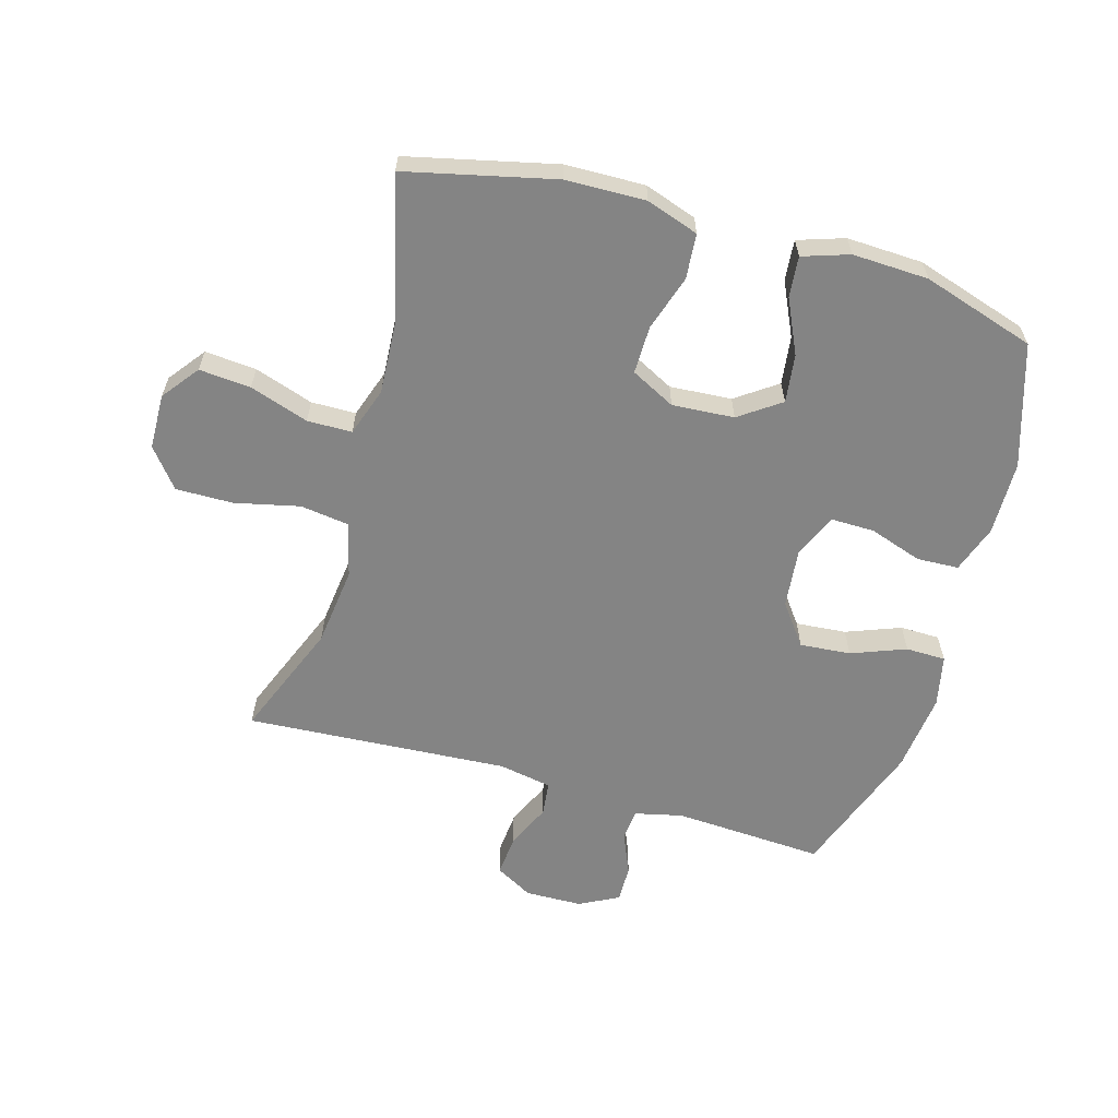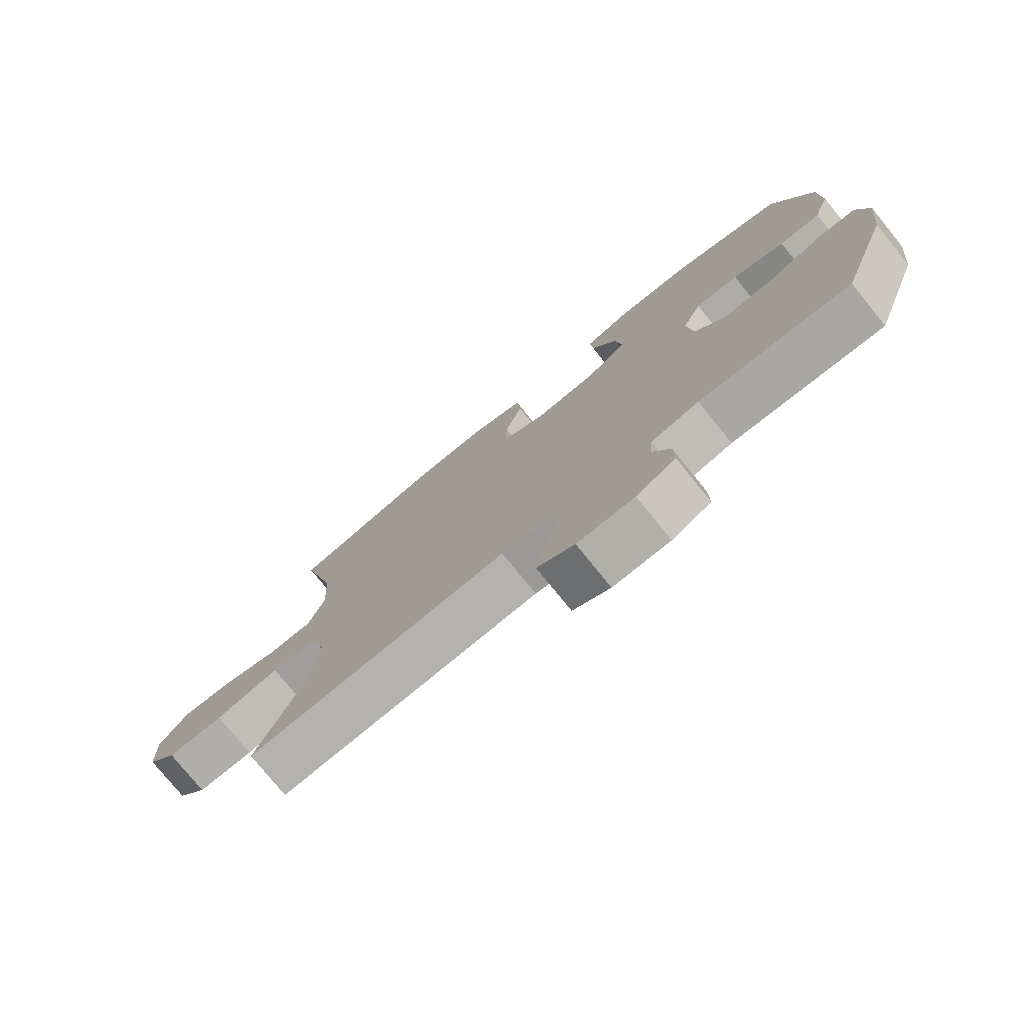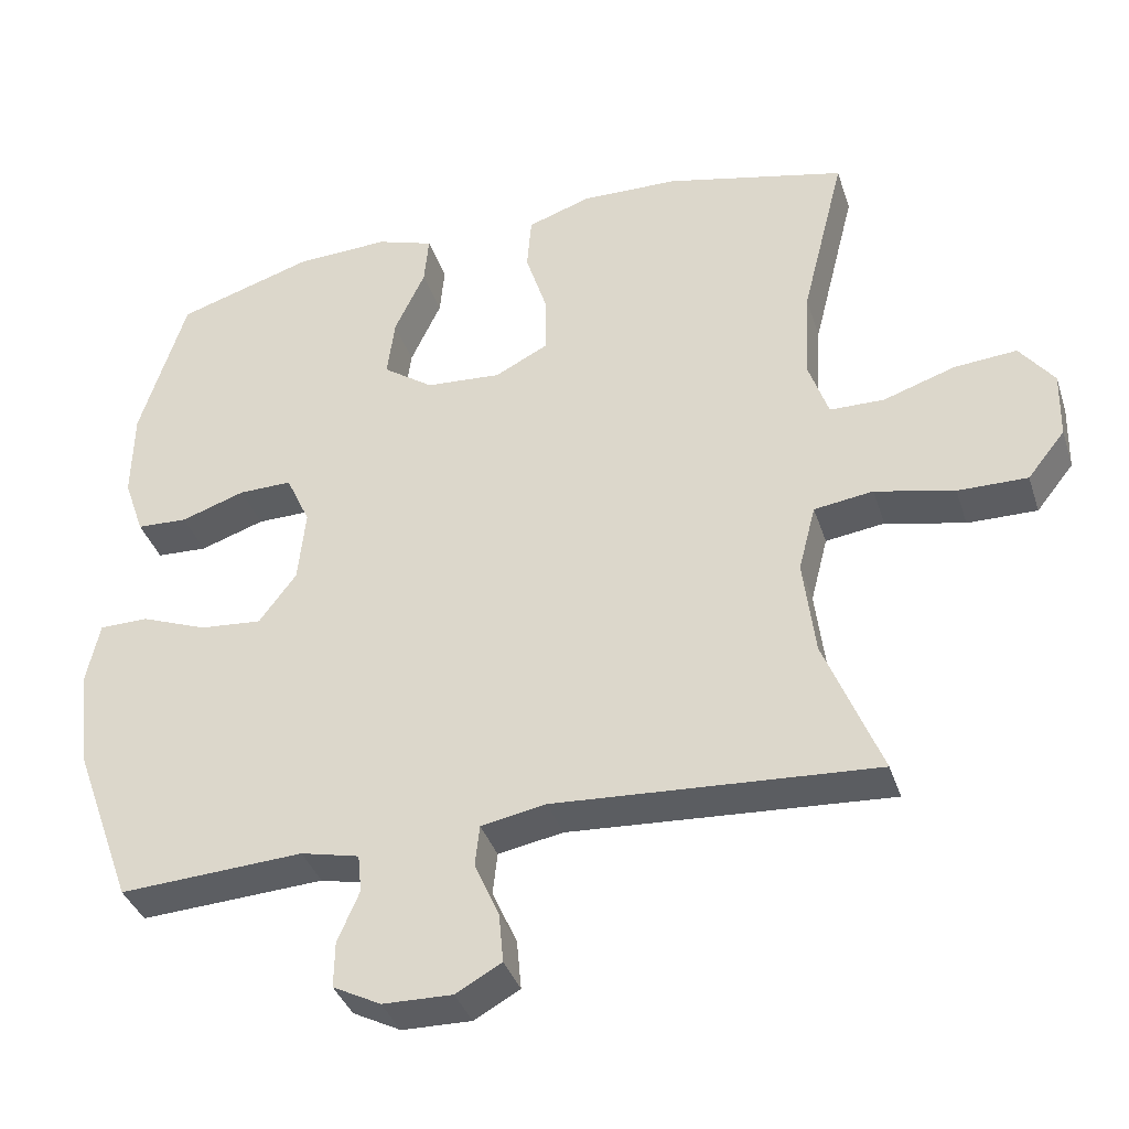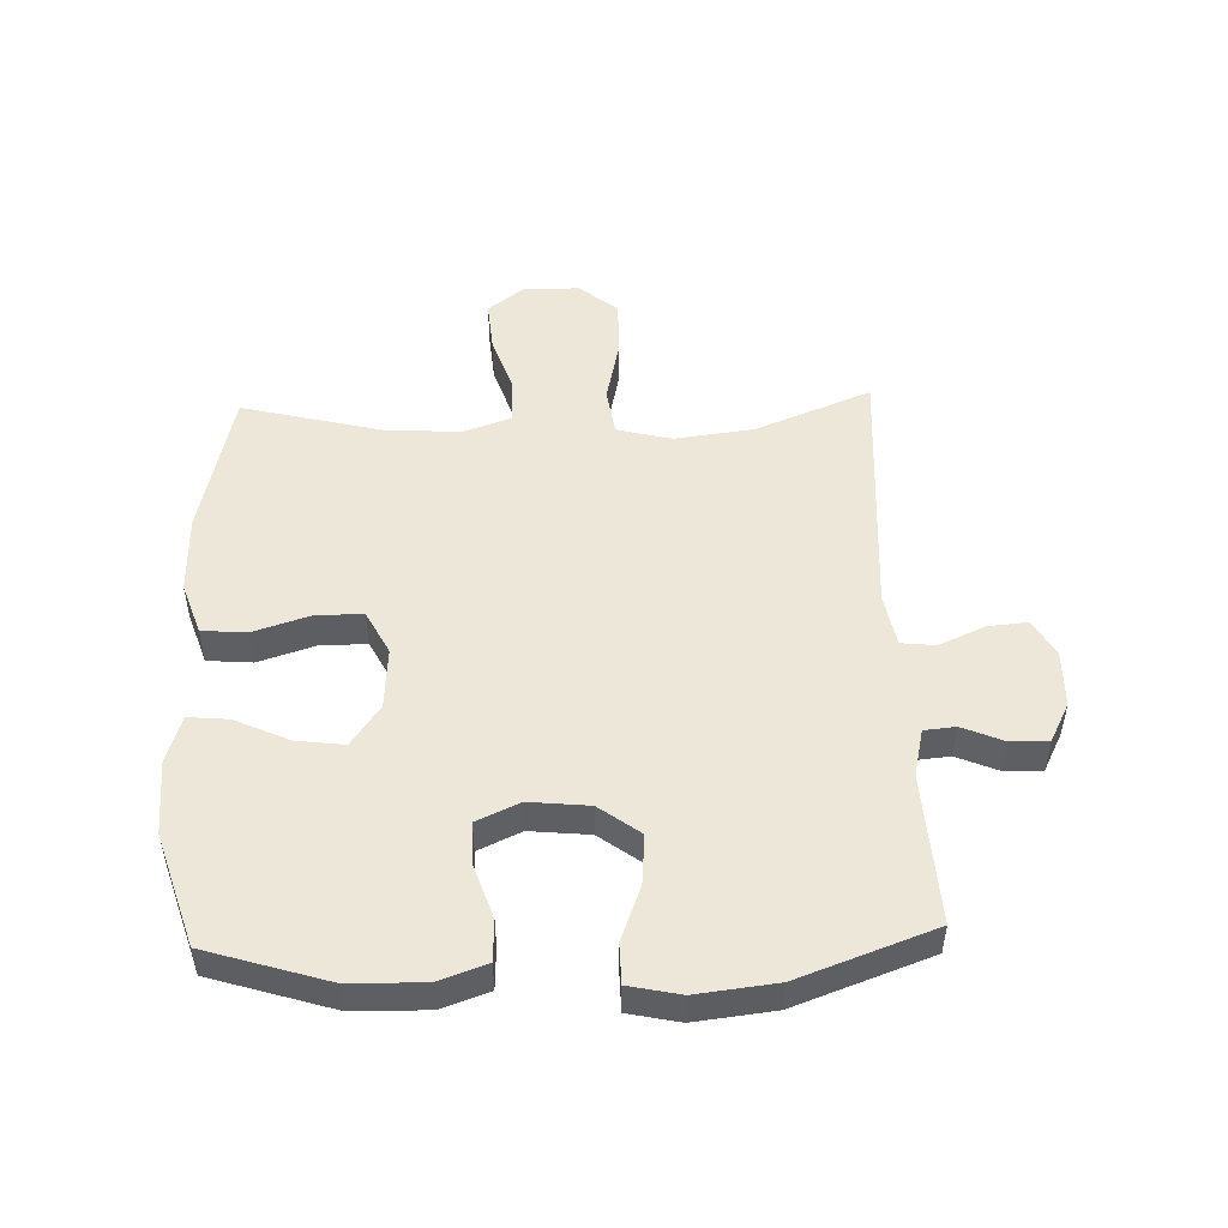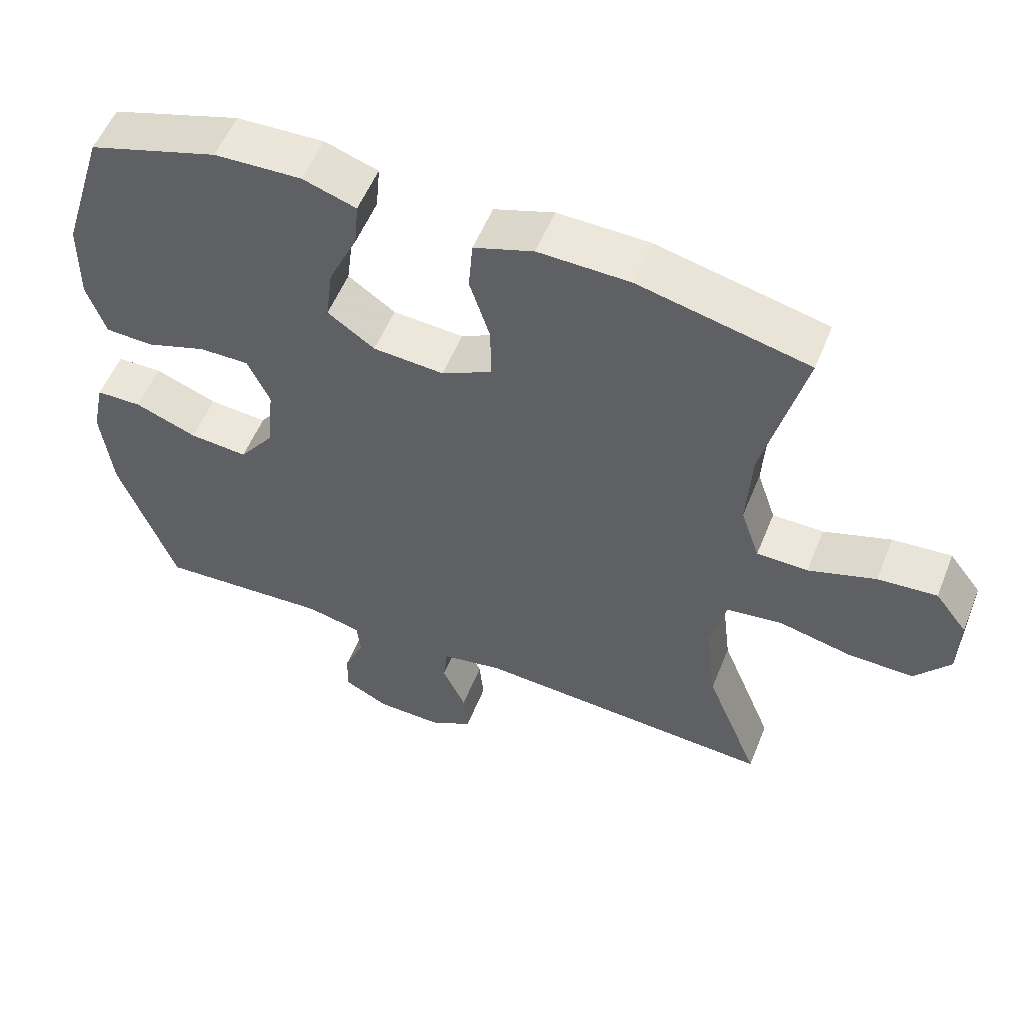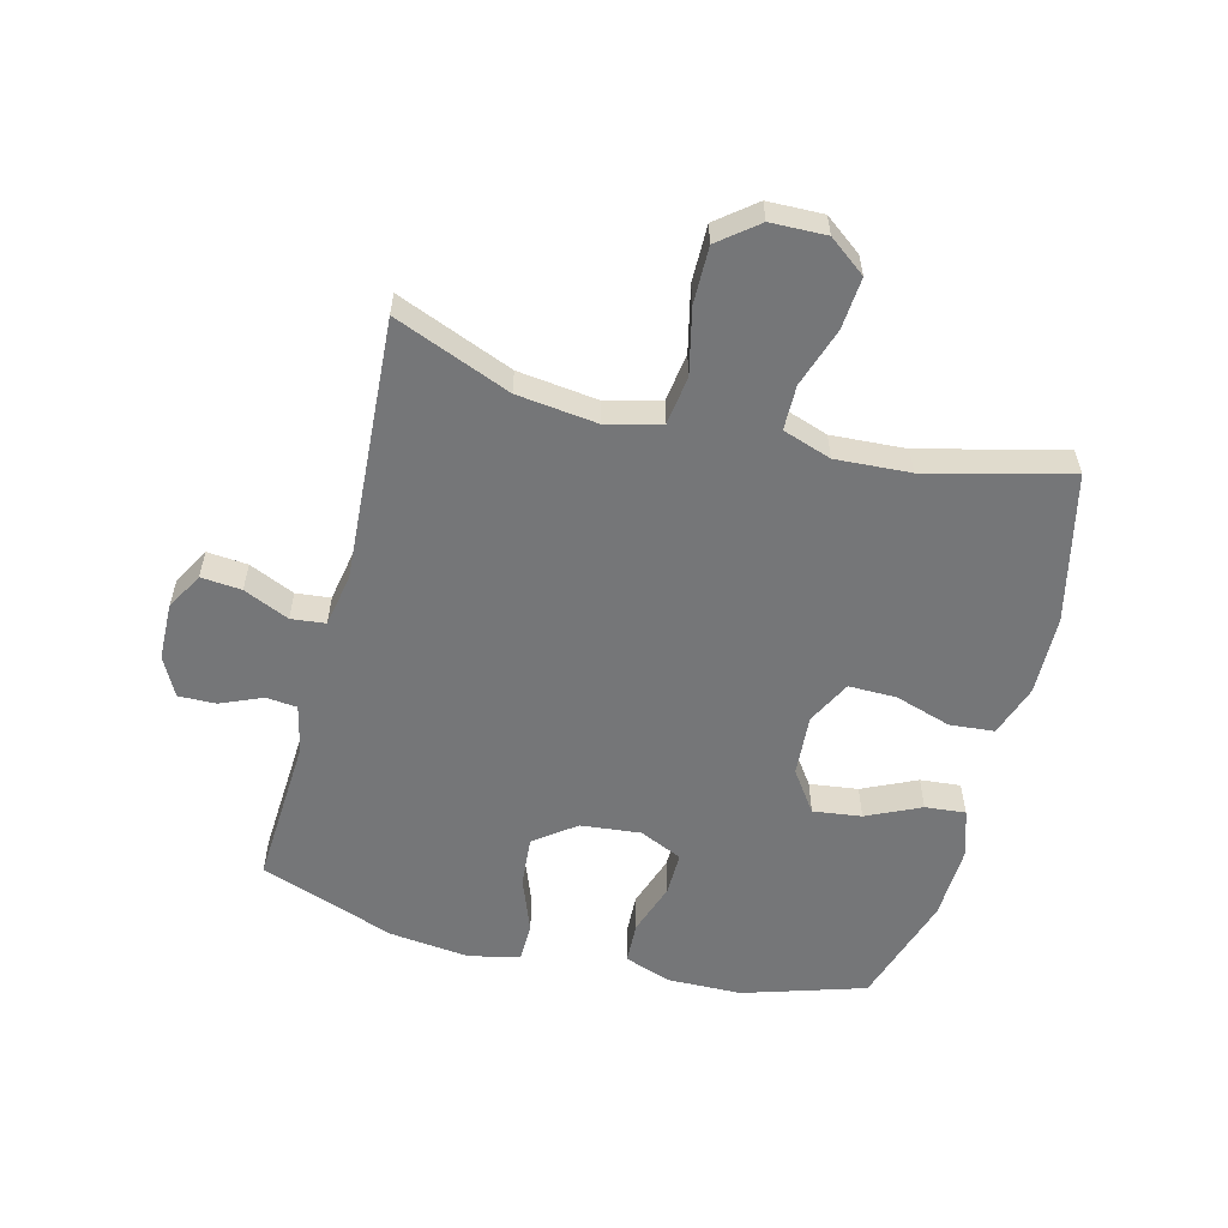
<metadata>
{"format":"obj","ext":"obj","renderer":"f3d","projection":"perspective","resolution":1024,"background":"white","views":[{"elev":-61.4,"azim":-16.0,"up":"+Y"},{"elev":-77.1,"azim":39.0,"up":"+Z"},{"elev":-37.2,"azim":-162.8,"up":"+Z"},{"elev":50.0,"azim":88.0,"up":"+Y"},{"elev":55.0,"azim":-158.2,"up":"+Z"},{"elev":-56.8,"azim":-104.4,"up":"+Y"}]}
</metadata>
<code>
v -0.5 0.07 -0.5
v -0.424 0.07 -0.311
v -0.408 0.07 -0.181
v -0.431 0.07 -0.092
v -0.51 0.07 -0.081
v -0.616 0.07 -0.105
v -0.709 0.07 -0.106
v -0.759 0.07 -0.043
v -0.761 0.07 0.047
v -0.715 0.07 0.107
v -0.631 0.07 0.1
v -0.535 0.07 0.068
v -0.462 0.07 0.069
v -0.435 0.07 0.148
v -0.442 0.07 0.269
v -0.5 0.07 0.5
v -0.258 0.07 0.556
v -0.128 0.07 0.559
v -0.043 0.07 0.53
v -0.037 0.07 0.457
v -0.066 0.07 0.366
v -0.067 0.07 0.288
v 0.005 0.07 0.251
v 0.106 0.07 0.258
v 0.173 0.07 0.305
v 0.163 0.07 0.384
v 0.122 0.07 0.472
v 0.116 0.07 0.538
v 0.192 0.07 0.563
v 0.316 0.07 0.558
v 0.5 0.07 0.5
v 0.562 0.07 0.301
v 0.564 0.07 0.181
v 0.537 0.07 0.103
v 0.469 0.07 0.1
v 0.383 0.07 0.129
v 0.312 0.07 0.13
v 0.28 0.07 0.06
v 0.29 0.07 -0.038
v 0.34 0.07 -0.105
v 0.423 0.07 -0.098
v 0.512 0.07 -0.064
v 0.577 0.07 -0.065
v 0.595 0.07 -0.149
v 0.58 0.07 -0.279
v 0.5 0.07 -0.5
v 0.254 0.07 -0.486
v 0.176 0.07 -0.504
v 0.171 0.07 -0.555
v 0.2 0.07 -0.623
v 0.201 0.07 -0.684
v 0.137 0.07 -0.717
v 0.044 0.07 -0.719
v -0.017 0.07 -0.685
v -0.011 0.07 -0.619
v 0.022 0.07 -0.545
v 0.016 0.07 -0.489
v -0.071 0.07 -0.473
v -0.5 0 -0.5
v -0.424 0 -0.311
v -0.408 0 -0.181
v -0.431 0 -0.092
v -0.51 0 -0.081
v -0.616 0 -0.105
v -0.709 0 -0.106
v -0.759 0 -0.043
v -0.761 0 0.047
v -0.715 0 0.107
v -0.631 0 0.1
v -0.535 0 0.068
v -0.462 0 0.069
v -0.435 0 0.148
v -0.442 0 0.269
v -0.5 0 0.5
v -0.258 0 0.556
v -0.128 0 0.559
v -0.043 0 0.53
v -0.037 0 0.457
v -0.066 0 0.366
v -0.067 0 0.288
v 0.005 0 0.251
v 0.106 0 0.258
v 0.173 0 0.305
v 0.163 0 0.384
v 0.122 0 0.472
v 0.116 0 0.538
v 0.192 0 0.563
v 0.316 0 0.558
v 0.5 0 0.5
v 0.562 0 0.301
v 0.564 0 0.181
v 0.537 0 0.103
v 0.469 0 0.1
v 0.383 0 0.129
v 0.312 0 0.13
v 0.28 0 0.06
v 0.29 0 -0.038
v 0.34 0 -0.105
v 0.423 0 -0.098
v 0.512 0 -0.064
v 0.577 0 -0.065
v 0.595 0 -0.149
v 0.58 0 -0.279
v 0.5 0 -0.5
v 0.254 0 -0.486
v 0.176 0 -0.504
v 0.171 0 -0.555
v 0.2 0 -0.623
v 0.201 0 -0.684
v 0.137 0 -0.717
v 0.044 0 -0.719
v -0.017 0 -0.685
v -0.011 0 -0.619
v 0.022 0 -0.545
v 0.016 0 -0.489
v -0.071 0 -0.473
f 53 54 55 56
f 53 56 57
f 52 53 57
f 49 50 51 52
f 48 49 52 57
f 47 48 57 58
f 45 46 47
f 44 45 47 58
f 41 42 43 44
f 40 41 44 58
f 33 34 35 36
f 33 36 37
f 32 33 37
f 31 32 37
f 30 31 37
f 29 30 37 38
f 26 27 28 29
f 25 26 29 38
f 18 19 20 21
f 18 21 22
f 15 16 17 18
f 14 15 18 22
f 13 14 22 23
f 9 10 11 12
f 9 12 13
f 8 9 13
f 5 6 7 8
f 4 5 8 13
f 3 4 13 23
f 40 58 1 2
f 39 40 2 3
f 24 25 38 39
f 3 23 24 39
f 114 113 112 111
f 115 114 111
f 115 111 110
f 110 109 108 107
f 115 110 107 106
f 116 115 106 105
f 105 104 103
f 116 105 103 102
f 102 101 100 99
f 116 102 99 98
f 94 93 92 91
f 95 94 91
f 95 91 90
f 95 90 89
f 95 89 88
f 96 95 88 87
f 87 86 85 84
f 96 87 84 83
f 79 78 77 76
f 80 79 76
f 76 75 74 73
f 80 76 73 72
f 81 80 72 71
f 70 69 68 67
f 71 70 67
f 71 67 66
f 66 65 64 63
f 71 66 63 62
f 81 71 62 61
f 60 59 116 98
f 61 60 98 97
f 97 96 83 82
f 97 82 81 61
f 1 59 60 2
f 2 60 61 3
f 3 61 62 4
f 4 62 63 5
f 5 63 64 6
f 6 64 65 7
f 7 65 66 8
f 8 66 67 9
f 9 67 68 10
f 10 68 69 11
f 11 69 70 12
f 12 70 71 13
f 13 71 72 14
f 14 72 73 15
f 15 73 74 16
f 16 74 75 17
f 17 75 76 18
f 18 76 77 19
f 19 77 78 20
f 20 78 79 21
f 21 79 80 22
f 22 80 81 23
f 23 81 82 24
f 24 82 83 25
f 25 83 84 26
f 26 84 85 27
f 27 85 86 28
f 28 86 87 29
f 29 87 88 30
f 30 88 89 31
f 31 89 90 32
f 32 90 91 33
f 33 91 92 34
f 34 92 93 35
f 35 93 94 36
f 36 94 95 37
f 37 95 96 38
f 38 96 97 39
f 39 97 98 40
f 40 98 99 41
f 41 99 100 42
f 42 100 101 43
f 43 101 102 44
f 44 102 103 45
f 45 103 104 46
f 46 104 105 47
f 47 105 106 48
f 48 106 107 49
f 49 107 108 50
f 50 108 109 51
f 51 109 110 52
f 52 110 111 53
f 53 111 112 54
f 54 112 113 55
f 55 113 114 56
f 56 114 115 57
f 57 115 116 58
f 58 116 59 1

</code>
